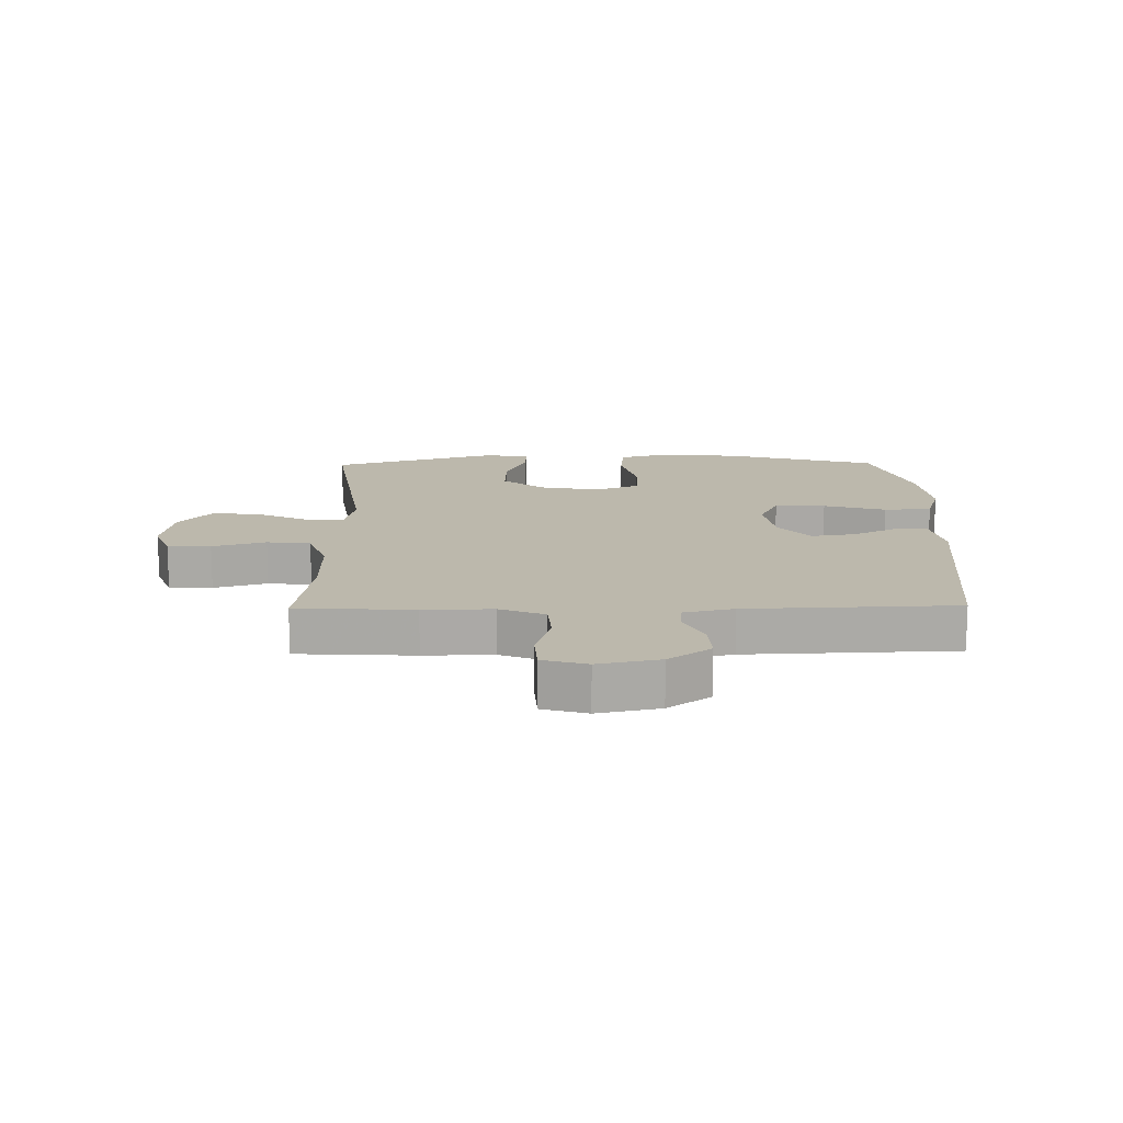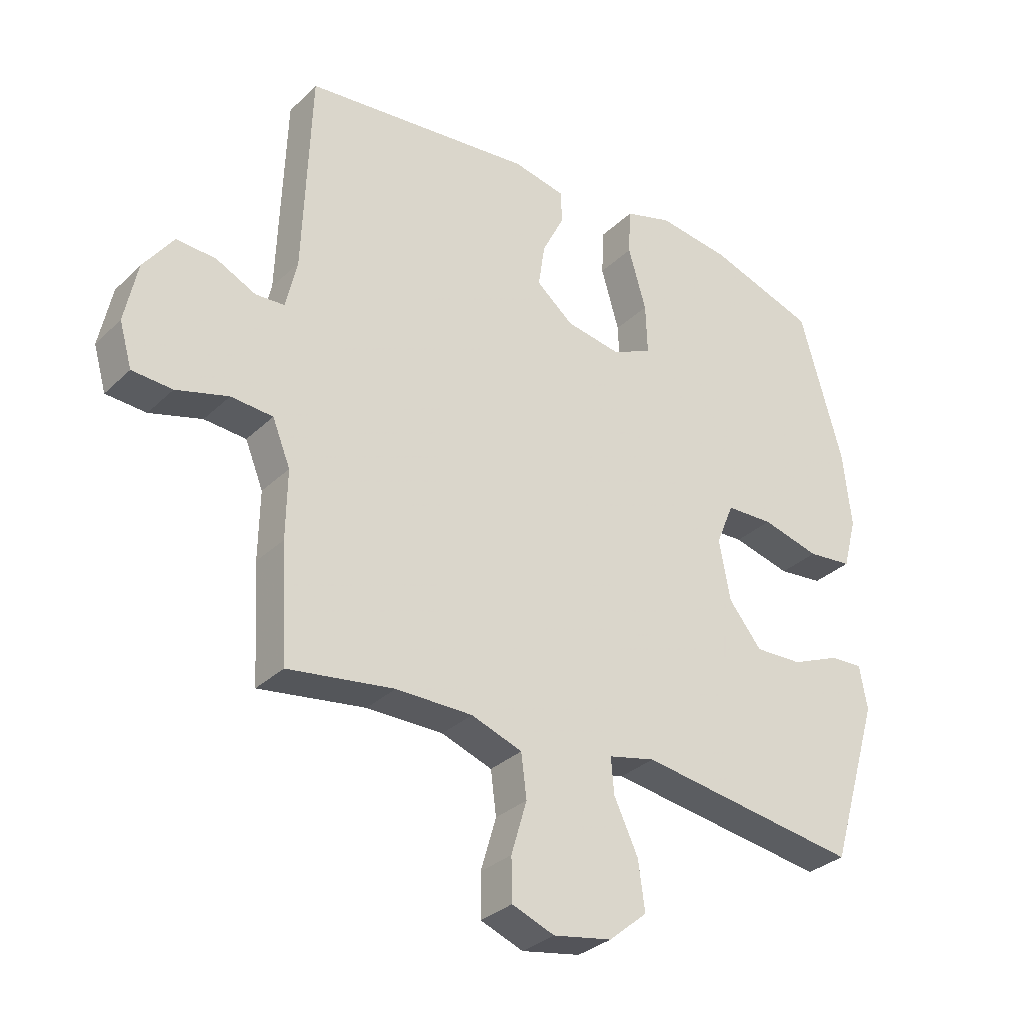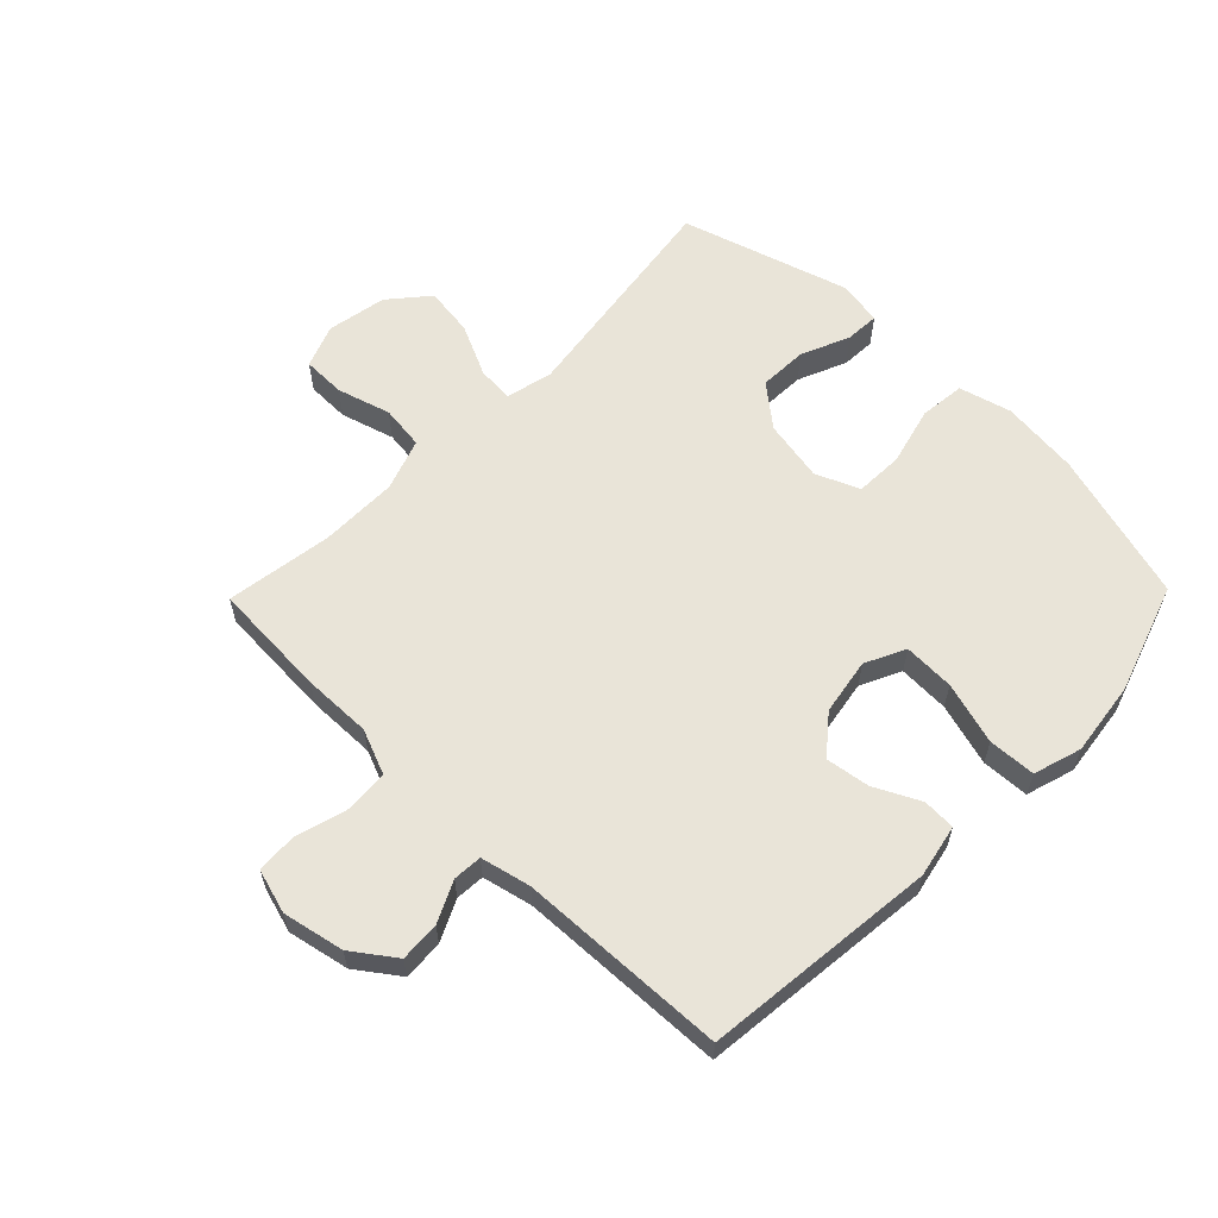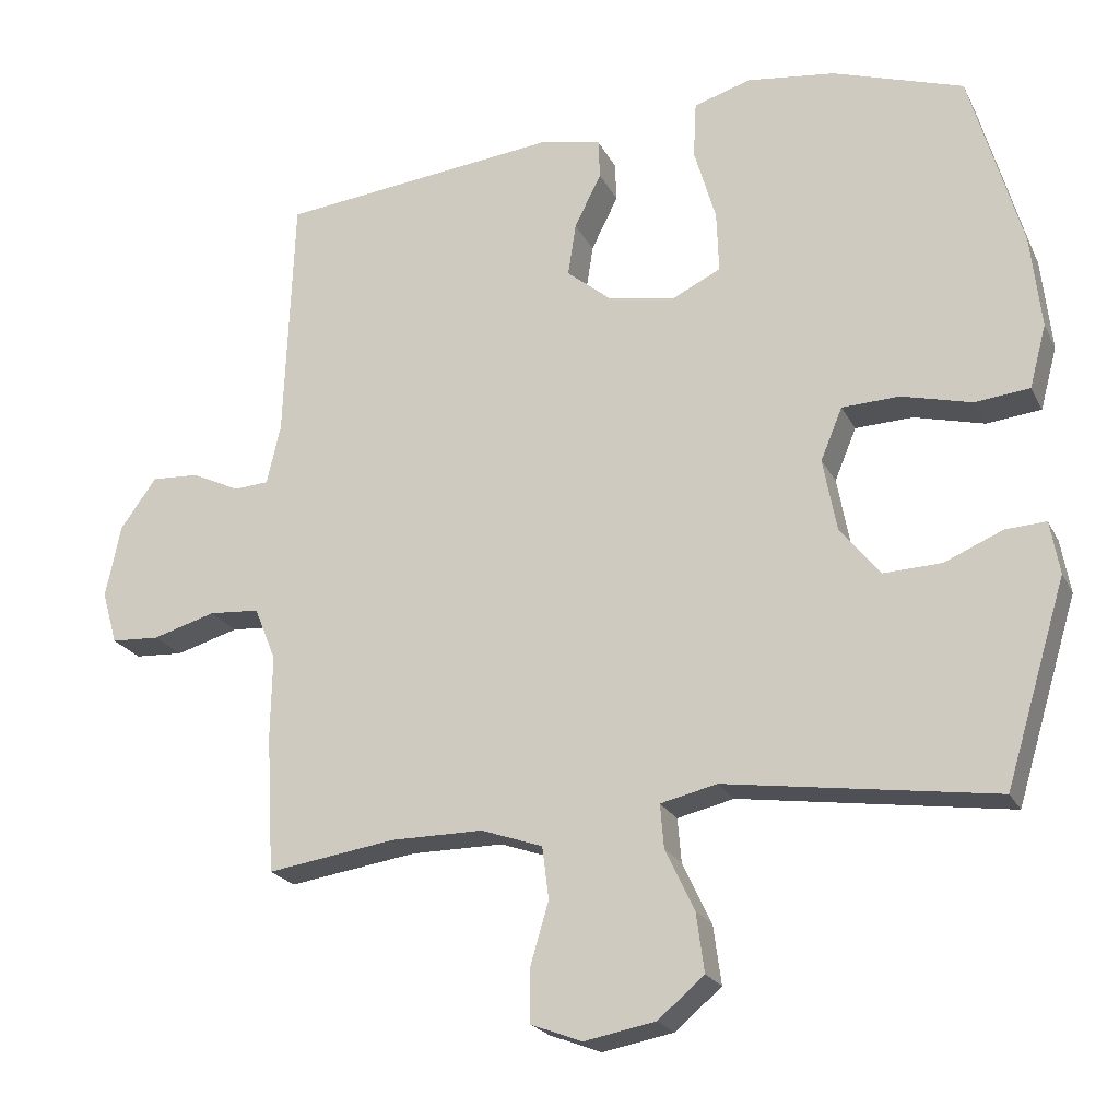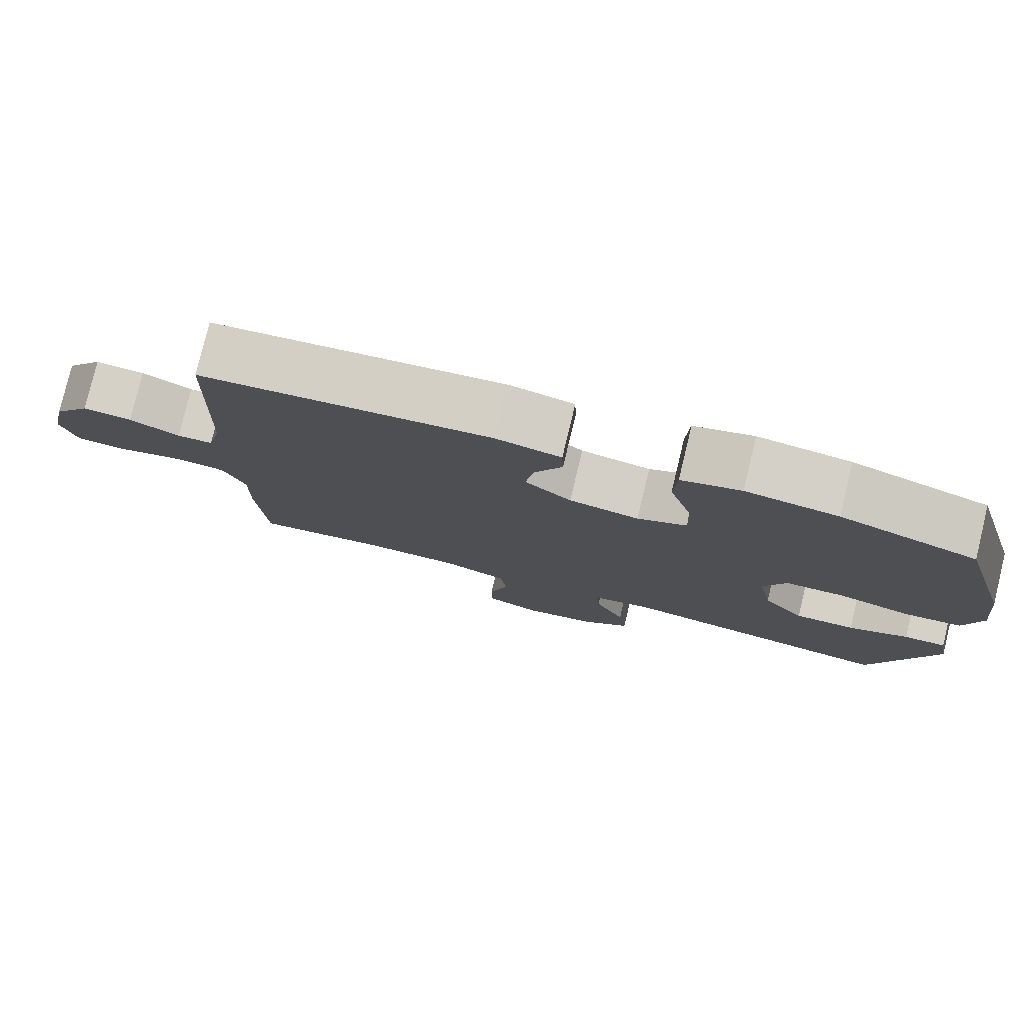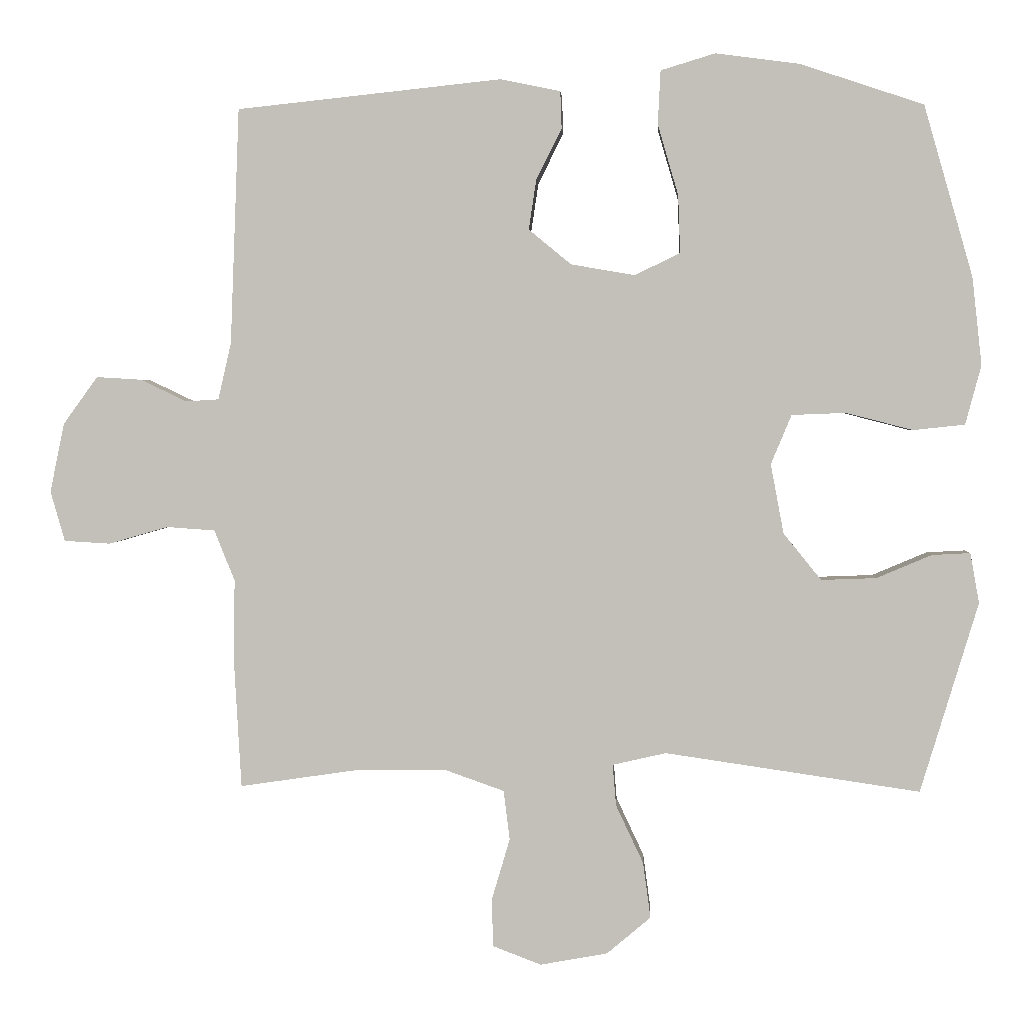
<metadata>
{"format":"obj","ext":"obj","renderer":"f3d","projection":"perspective","resolution":1024,"background":"white","views":[{"elev":14.6,"azim":-90.9,"up":"+Y"},{"elev":-31.7,"azim":-37.2,"up":"+Z"},{"elev":60.3,"azim":-45.7,"up":"+Y"},{"elev":-21.9,"azim":20.8,"up":"+Z"},{"elev":79.0,"azim":13.6,"up":"+Z"},{"elev":2.3,"azim":3.2,"up":"+Z"}]}
</metadata>
<code>
v -0.5 0.07 -0.5
v -0.511 0.07 -0.308
v -0.509 0.07 -0.194
v -0.539 0.07 -0.12
v -0.609 0.07 -0.115
v -0.696 0.07 -0.14
v -0.763 0.07 -0.136
v -0.784 0.07 -0.063
v -0.763 0.07 0.038
v -0.713 0.07 0.107
v -0.647 0.07 0.103
v -0.58 0.07 0.071
v -0.532 0.07 0.074
v -0.513 0.07 0.157
v -0.5 0.07 0.5
v -0.114 0.07 0.541
v -0.027 0.07 0.523
v -0.025 0.07 0.469
v -0.062 0.07 0.395
v -0.073 0.07 0.322
v -0.011 0.07 0.271
v 0.082 0.07 0.255
v 0.148 0.07 0.287
v 0.145 0.07 0.371
v 0.115 0.07 0.474
v 0.119 0.07 0.552
v 0.198 0.07 0.576
v 0.32 0.07 0.56
v 0.5 0.07 0.5
v 0.571 0.07 0.251
v 0.585 0.07 0.123
v 0.562 0.07 0.037
v 0.487 0.07 0.029
v 0.39 0.07 0.054
v 0.311 0.07 0.051
v 0.281 0.07 -0.021
v 0.3 0.07 -0.122
v 0.355 0.07 -0.19
v 0.435 0.07 -0.187
v 0.515 0.07 -0.153
v 0.571 0.07 -0.15
v 0.584 0.07 -0.223
v 0.5 0.07 -0.5
v 0.129 0.07 -0.446
v 0.051 0.07 -0.464
v 0.056 0.07 -0.524
v 0.096 0.07 -0.609
v 0.107 0.07 -0.69
v 0.043 0.07 -0.744
v -0.055 0.07 -0.762
v -0.126 0.07 -0.735
v -0.127 0.07 -0.664
v -0.101 0.07 -0.576
v -0.11 0.07 -0.504
v -0.195 0.07 -0.474
v -0.323 0.07 -0.474
v -0.5 0 -0.5
v -0.511 0 -0.308
v -0.509 0 -0.194
v -0.539 0 -0.12
v -0.609 0 -0.115
v -0.696 0 -0.14
v -0.763 0 -0.136
v -0.784 0 -0.063
v -0.763 0 0.038
v -0.713 0 0.107
v -0.647 0 0.103
v -0.58 0 0.071
v -0.532 0 0.074
v -0.513 0 0.157
v -0.5 0 0.5
v -0.114 0 0.541
v -0.027 0 0.523
v -0.025 0 0.469
v -0.062 0 0.395
v -0.073 0 0.322
v -0.011 0 0.271
v 0.082 0 0.255
v 0.148 0 0.287
v 0.145 0 0.371
v 0.115 0 0.474
v 0.119 0 0.552
v 0.198 0 0.576
v 0.32 0 0.56
v 0.5 0 0.5
v 0.571 0 0.251
v 0.585 0 0.123
v 0.562 0 0.037
v 0.487 0 0.029
v 0.39 0 0.054
v 0.311 0 0.051
v 0.281 0 -0.021
v 0.3 0 -0.122
v 0.355 0 -0.19
v 0.435 0 -0.187
v 0.515 0 -0.153
v 0.571 0 -0.15
v 0.584 0 -0.223
v 0.5 0 -0.5
v 0.129 0 -0.446
v 0.051 0 -0.464
v 0.056 0 -0.524
v 0.096 0 -0.609
v 0.107 0 -0.69
v 0.043 0 -0.744
v -0.055 0 -0.762
v -0.126 0 -0.735
v -0.127 0 -0.664
v -0.101 0 -0.576
v -0.11 0 -0.504
v -0.195 0 -0.474
v -0.323 0 -0.474
f 51 52 53
f 50 51 53
f 49 50 53
f 48 49 53
f 47 48 53
f 46 47 53
f 45 46 53 54
f 42 43 44
f 41 42 44
f 40 41 44
f 39 40 44
f 38 39 44 45
f 45 54 55
f 38 45 55
f 37 38 55
f 32 33 34
f 31 32 34
f 30 31 34
f 29 30 34
f 28 29 34
f 27 28 34
f 26 27 34
f 25 26 34
f 24 25 34
f 23 24 34 35
f 22 23 35 36
f 17 18 19
f 16 17 19
f 15 16 19
f 14 15 19
f 13 14 19 20
f 10 11 12
f 9 10 12
f 8 9 12
f 7 8 12
f 6 7 12
f 5 6 12
f 4 5 12 13
f 13 20 21
f 4 13 21
f 3 4 21
f 22 36 37
f 21 22 37
f 3 21 37
f 2 3 37
f 1 2 37
f 56 1 37
f 37 55 56
f 109 108 107
f 109 107 106
f 109 106 105
f 109 105 104
f 109 104 103
f 109 103 102
f 110 109 102 101
f 100 99 98
f 100 98 97
f 100 97 96
f 100 96 95
f 101 100 95 94
f 111 110 101
f 111 101 94
f 111 94 93
f 90 89 88
f 90 88 87
f 90 87 86
f 90 86 85
f 90 85 84
f 90 84 83
f 90 83 82
f 90 82 81
f 90 81 80
f 91 90 80 79
f 92 91 79 78
f 75 74 73
f 75 73 72
f 75 72 71
f 75 71 70
f 76 75 70 69
f 68 67 66
f 68 66 65
f 68 65 64
f 68 64 63
f 68 63 62
f 68 62 61
f 69 68 61 60
f 77 76 69
f 77 69 60
f 77 60 59
f 93 92 78
f 93 78 77
f 93 77 59
f 93 59 58
f 93 58 57
f 93 57 112
f 112 111 93
f 1 57 58 2
f 2 58 59 3
f 3 59 60 4
f 4 60 61 5
f 5 61 62 6
f 6 62 63 7
f 7 63 64 8
f 8 64 65 9
f 9 65 66 10
f 10 66 67 11
f 11 67 68 12
f 12 68 69 13
f 13 69 70 14
f 14 70 71 15
f 15 71 72 16
f 16 72 73 17
f 17 73 74 18
f 18 74 75 19
f 19 75 76 20
f 20 76 77 21
f 21 77 78 22
f 22 78 79 23
f 23 79 80 24
f 24 80 81 25
f 25 81 82 26
f 26 82 83 27
f 27 83 84 28
f 28 84 85 29
f 29 85 86 30
f 30 86 87 31
f 31 87 88 32
f 32 88 89 33
f 33 89 90 34
f 34 90 91 35
f 35 91 92 36
f 36 92 93 37
f 37 93 94 38
f 38 94 95 39
f 39 95 96 40
f 40 96 97 41
f 41 97 98 42
f 42 98 99 43
f 43 99 100 44
f 44 100 101 45
f 45 101 102 46
f 46 102 103 47
f 47 103 104 48
f 48 104 105 49
f 49 105 106 50
f 50 106 107 51
f 51 107 108 52
f 52 108 109 53
f 53 109 110 54
f 54 110 111 55
f 55 111 112 56
f 56 112 57 1

</code>
